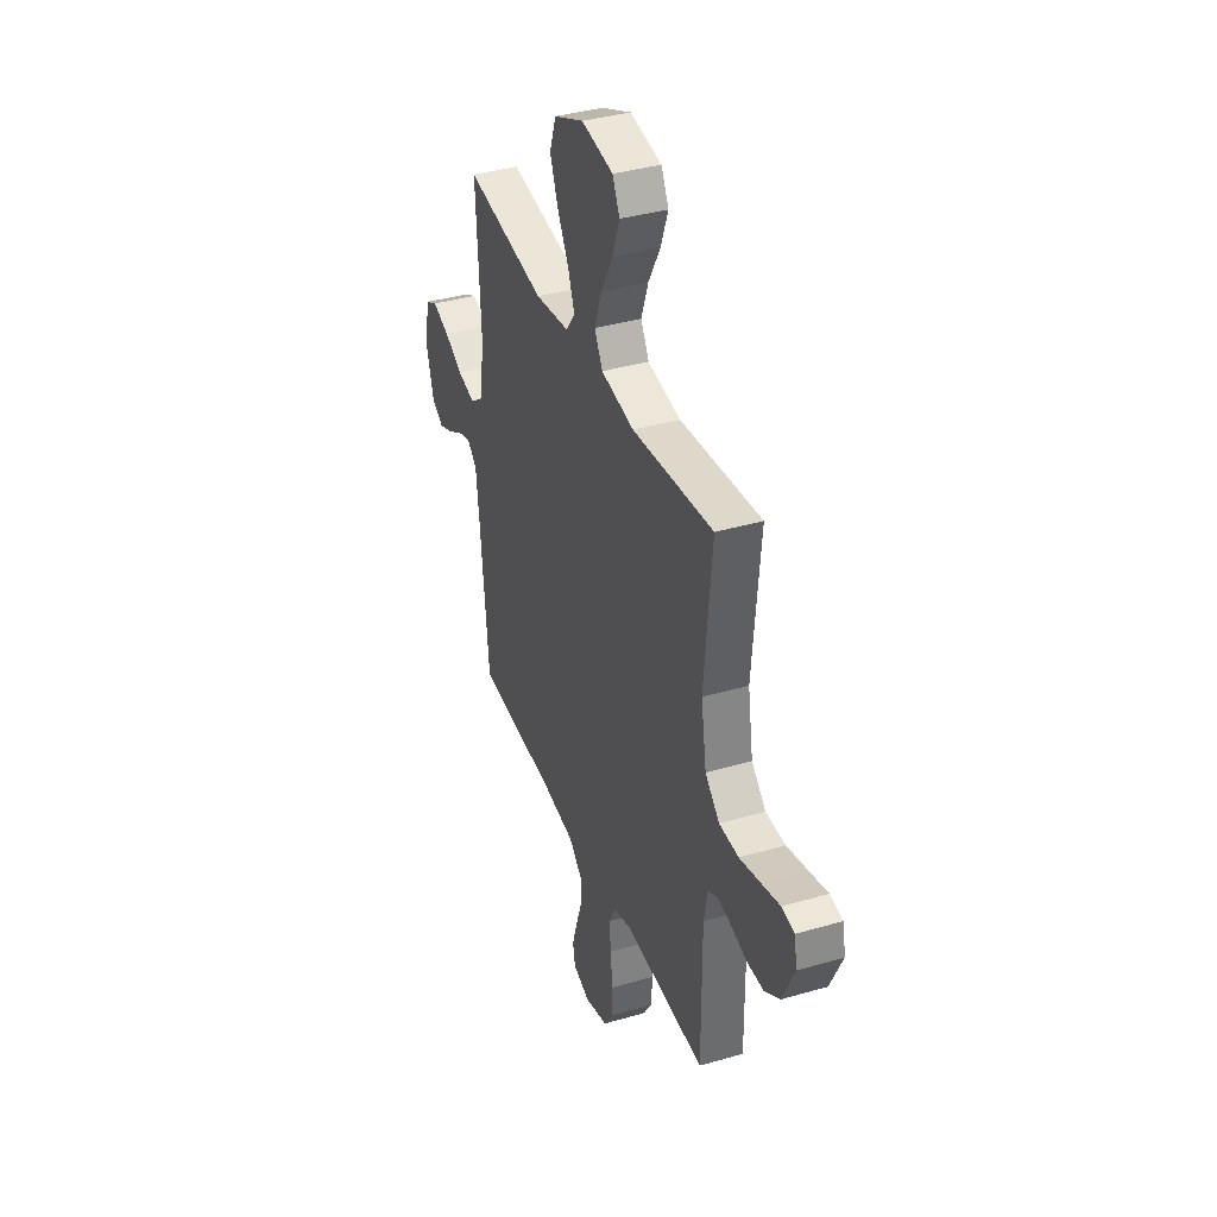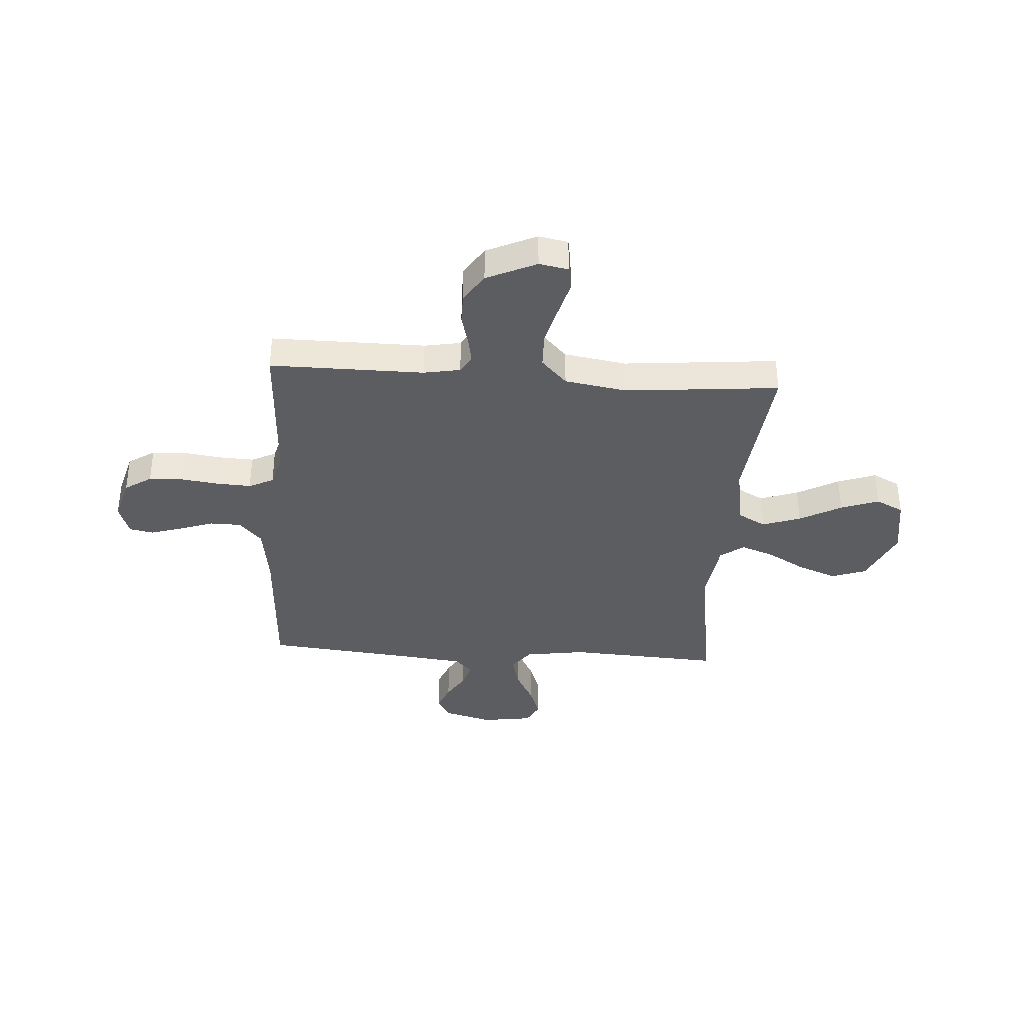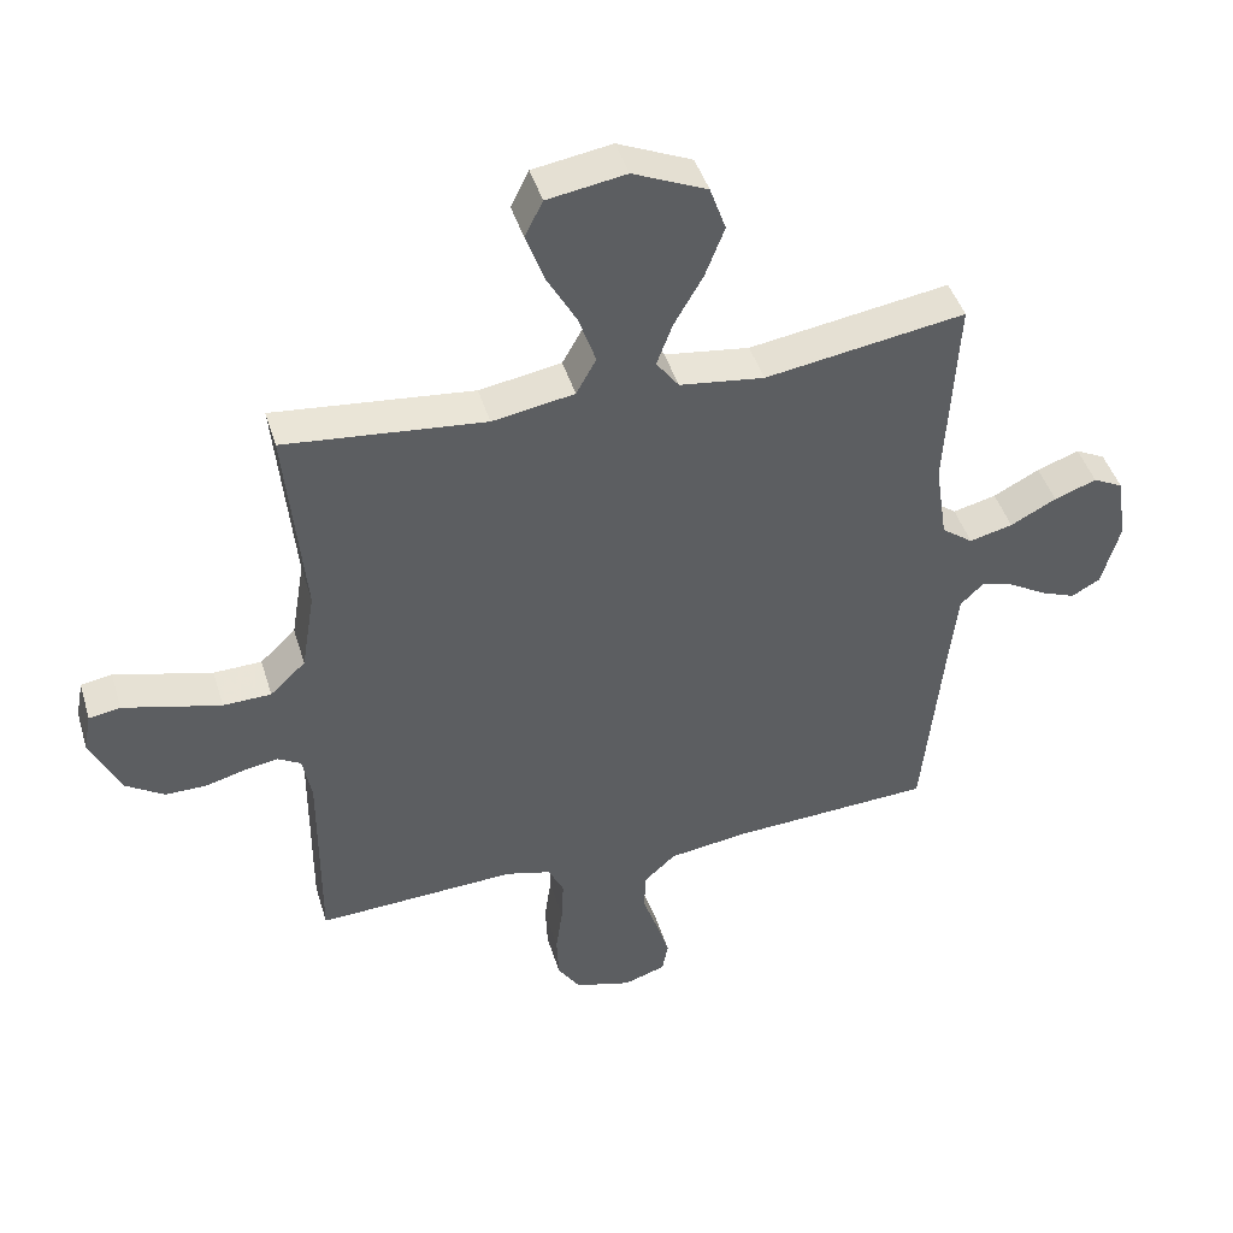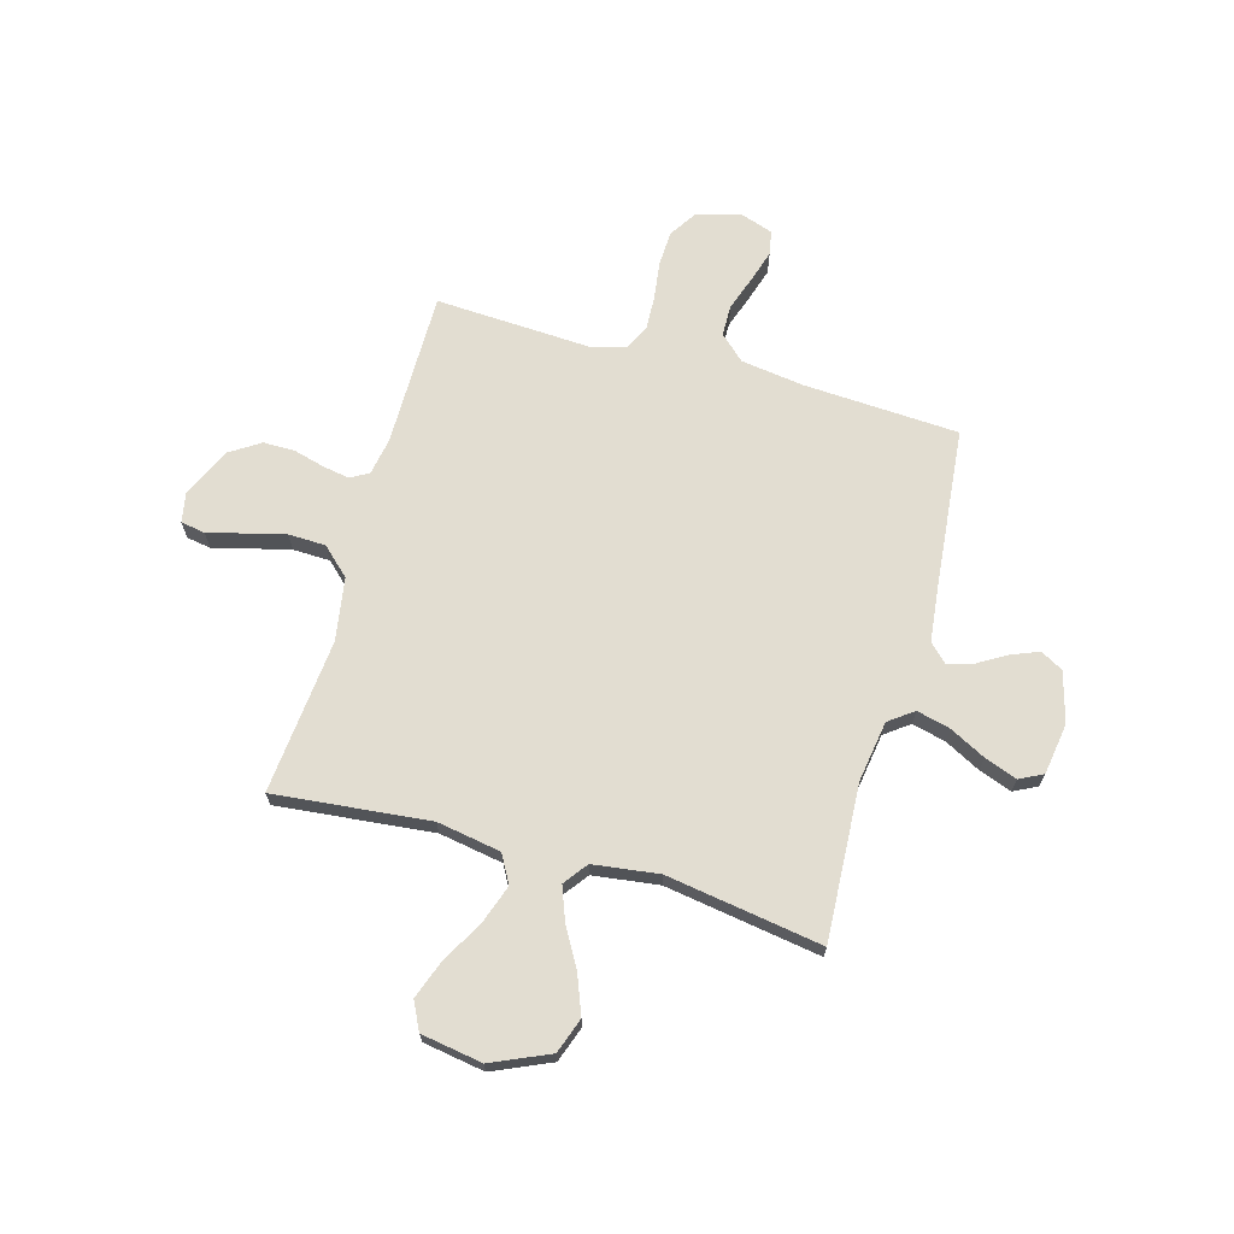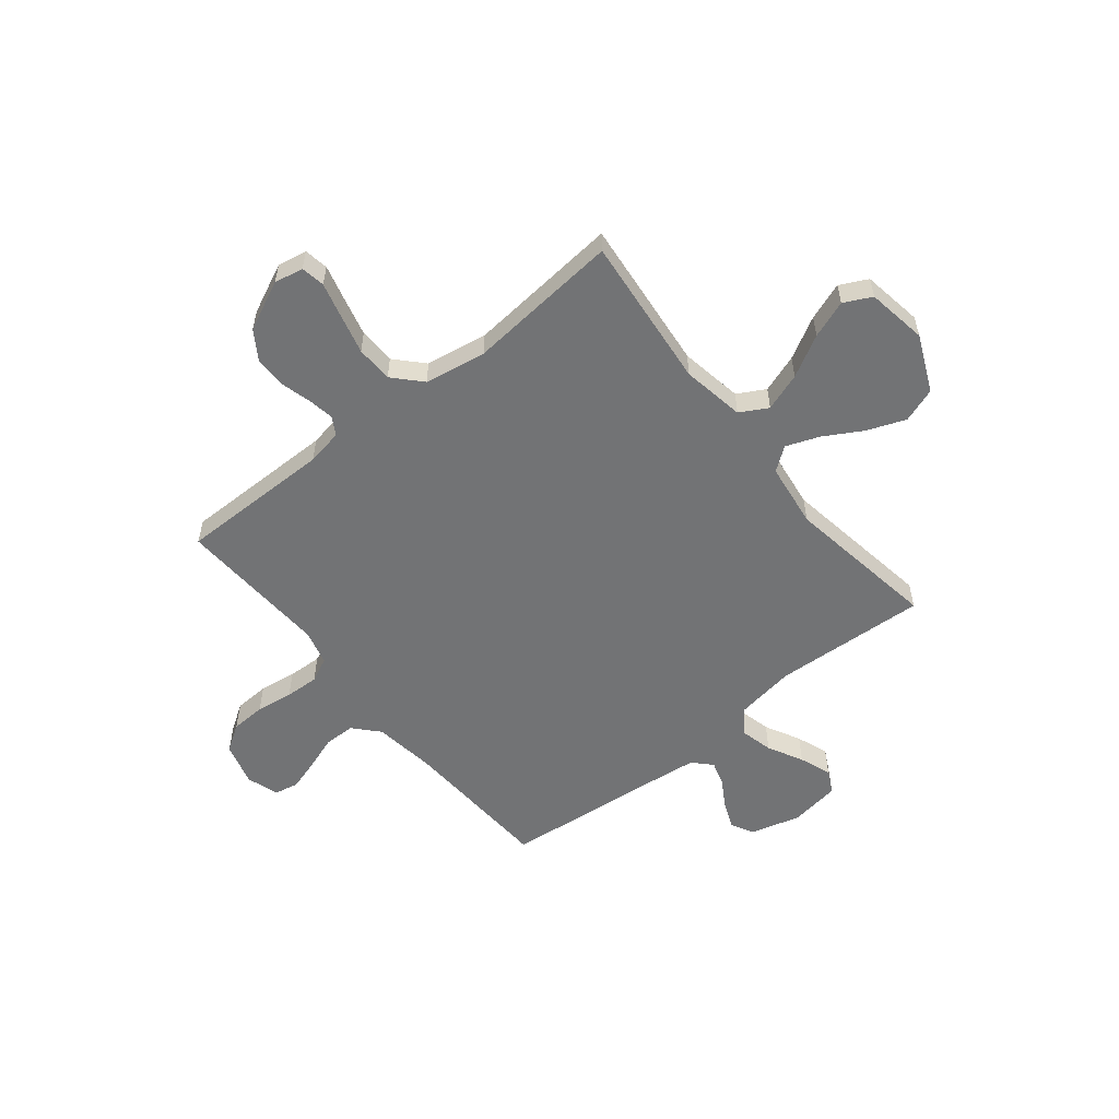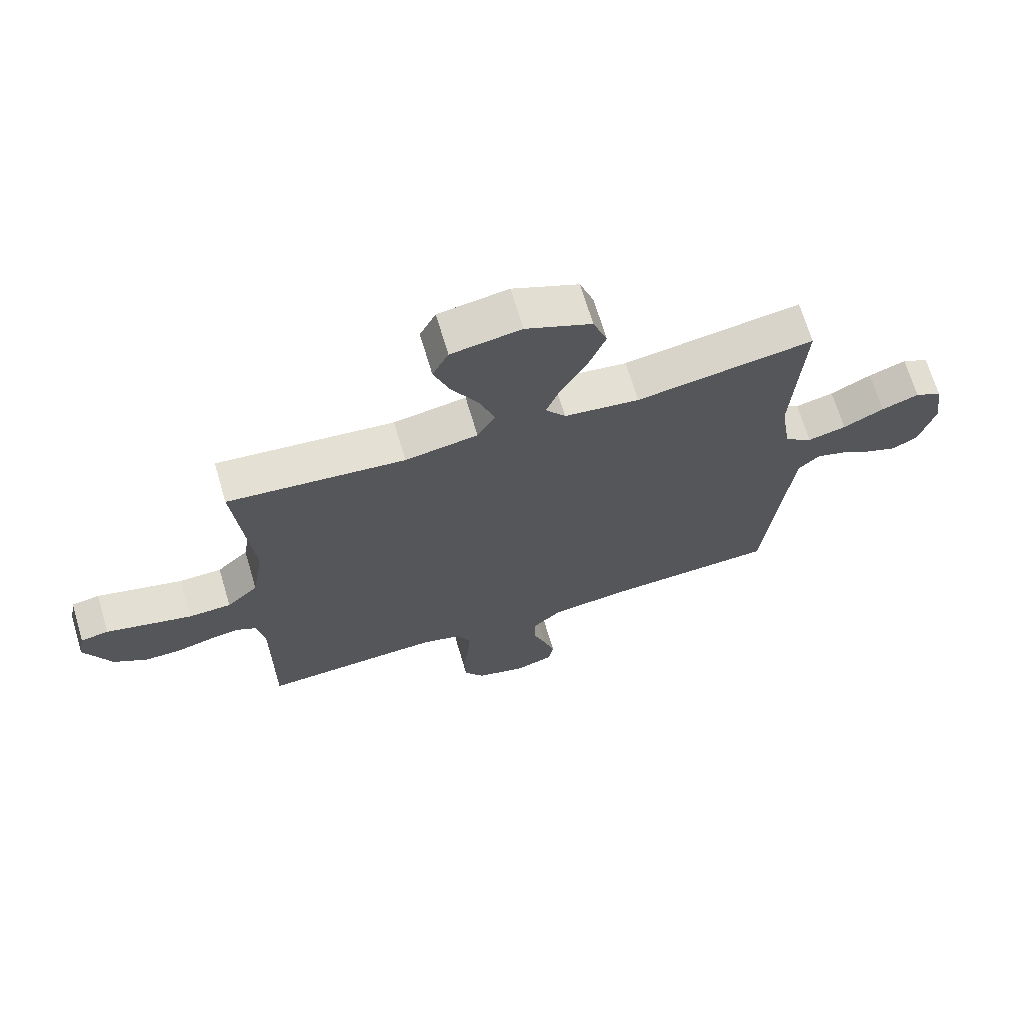
<metadata>
{"format":"obj","ext":"obj","renderer":"f3d","projection":"perspective","resolution":1024,"background":"white","views":[{"elev":37.8,"azim":-110.3,"up":"+Z"},{"elev":-36.6,"azim":-93.9,"up":"+Y"},{"elev":44.3,"azim":-16.5,"up":"+Z"},{"elev":68.4,"azim":15.8,"up":"+Y"},{"elev":-55.8,"azim":-51.2,"up":"+Y"},{"elev":68.8,"azim":-16.6,"up":"+Z"}]}
</metadata>
<code>
v -0.5 0.07 -0.5
v -0.499 0.07 -0.2
v -0.512 0.07 -0.129
v -0.547 0.07 -0.109
v -0.598 0.07 -0.118
v -0.658 0.07 -0.134
v -0.719 0.07 -0.134
v -0.776 0.07 -0.097
v -0.821 0.07 0
v -0.81 0.07 0.057
v -0.763 0.07 0.065
v -0.695 0.07 0.047
v -0.617 0.07 0.027
v -0.545 0.07 0.029
v -0.492 0.07 0.079
v -0.472 0.07 0.2
v -0.5 0.07 0.5
v -0.2 0.07 0.469
v -0.077 0.07 0.49
v -0.047 0.07 0.544
v -0.073 0.07 0.619
v -0.118 0.07 0.7
v -0.145 0.07 0.774
v -0.118 0.07 0.828
v 0 0.07 0.847
v 0.111 0.07 0.798
v 0.135 0.07 0.73
v 0.106 0.07 0.655
v 0.063 0.07 0.58
v 0.039 0.07 0.516
v 0.073 0.07 0.47
v 0.2 0.07 0.453
v 0.5 0.07 0.5
v 0.483 0.07 0.2
v 0.501 0.07 0.082
v 0.548 0.07 0.047
v 0.613 0.07 0.063
v 0.682 0.07 0.099
v 0.745 0.07 0.122
v 0.79 0.07 0.099
v 0.805 0.07 0
v 0.778 0.07 -0.097
v 0.735 0.07 -0.121
v 0.682 0.07 -0.1
v 0.627 0.07 -0.067
v 0.578 0.07 -0.052
v 0.543 0.07 -0.086
v 0.53 0.07 -0.2
v 0.5 0.07 -0.5
v 0.2 0.07 -0.516
v 0.079 0.07 -0.533
v 0.031 0.07 -0.577
v 0.03 0.07 -0.637
v 0.053 0.07 -0.704
v 0.072 0.07 -0.766
v 0.063 0.07 -0.813
v 0 0.07 -0.834
v -0.085 0.07 -0.81
v -0.119 0.07 -0.758
v -0.122 0.07 -0.69
v -0.112 0.07 -0.617
v -0.109 0.07 -0.551
v -0.132 0.07 -0.503
v -0.2 0.07 -0.485
v -0.5 0 -0.5
v -0.499 0 -0.2
v -0.512 0 -0.129
v -0.547 0 -0.109
v -0.598 0 -0.118
v -0.658 0 -0.134
v -0.719 0 -0.134
v -0.776 0 -0.097
v -0.821 0 0
v -0.81 0 0.057
v -0.763 0 0.065
v -0.695 0 0.047
v -0.617 0 0.027
v -0.545 0 0.029
v -0.492 0 0.079
v -0.472 0 0.2
v -0.5 0 0.5
v -0.2 0 0.469
v -0.077 0 0.49
v -0.047 0 0.544
v -0.073 0 0.619
v -0.118 0 0.7
v -0.145 0 0.774
v -0.118 0 0.828
v 0 0 0.847
v 0.111 0 0.798
v 0.135 0 0.73
v 0.106 0 0.655
v 0.063 0 0.58
v 0.039 0 0.516
v 0.073 0 0.47
v 0.2 0 0.453
v 0.5 0 0.5
v 0.483 0 0.2
v 0.501 0 0.082
v 0.548 0 0.047
v 0.613 0 0.063
v 0.682 0 0.099
v 0.745 0 0.122
v 0.79 0 0.099
v 0.805 0 0
v 0.778 0 -0.097
v 0.735 0 -0.121
v 0.682 0 -0.1
v 0.627 0 -0.067
v 0.578 0 -0.052
v 0.543 0 -0.086
v 0.53 0 -0.2
v 0.5 0 -0.5
v 0.2 0 -0.516
v 0.079 0 -0.533
v 0.031 0 -0.577
v 0.03 0 -0.637
v 0.053 0 -0.704
v 0.072 0 -0.766
v 0.063 0 -0.813
v 0 0 -0.834
v -0.085 0 -0.81
v -0.119 0 -0.758
v -0.122 0 -0.69
v -0.112 0 -0.617
v -0.109 0 -0.551
v -0.132 0 -0.503
v -0.2 0 -0.485
f 58 59 60 61
f 58 61 62
f 57 58 62
f 56 57 62
f 53 54 55 56
f 53 56 62 63
f 48 49 50
f 47 48 50 51
f 46 47 51 52
f 42 43 44 45
f 42 45 46
f 41 42 46
f 40 41 46
f 37 38 39 40
f 36 37 40 46
f 35 36 46 52
f 32 33 34
f 31 32 34 35
f 26 27 28 29
f 26 29 30
f 25 26 30
f 24 25 30
f 21 22 23 24
f 20 21 24 30
f 19 20 30 31
f 16 17 18
f 15 16 18 19
f 9 10 11 12
f 9 12 13
f 8 9 13 14
f 5 6 7 8
f 4 5 8 14
f 64 1 2
f 63 64 2 3
f 52 53 63 3
f 15 19 31 35
f 15 35 52 3
f 3 4 14 15
f 125 124 123 122
f 126 125 122
f 126 122 121
f 126 121 120
f 120 119 118 117
f 127 126 120 117
f 114 113 112
f 115 114 112 111
f 116 115 111 110
f 109 108 107 106
f 110 109 106
f 110 106 105
f 110 105 104
f 104 103 102 101
f 110 104 101 100
f 116 110 100 99
f 98 97 96
f 99 98 96 95
f 93 92 91 90
f 94 93 90
f 94 90 89
f 94 89 88
f 88 87 86 85
f 94 88 85 84
f 95 94 84 83
f 82 81 80
f 83 82 80 79
f 76 75 74 73
f 77 76 73
f 78 77 73 72
f 72 71 70 69
f 78 72 69 68
f 66 65 128
f 67 66 128 127
f 67 127 117 116
f 99 95 83 79
f 67 116 99 79
f 79 78 68 67
f 1 65 66 2
f 2 66 67 3
f 3 67 68 4
f 4 68 69 5
f 5 69 70 6
f 6 70 71 7
f 7 71 72 8
f 8 72 73 9
f 9 73 74 10
f 10 74 75 11
f 11 75 76 12
f 12 76 77 13
f 13 77 78 14
f 14 78 79 15
f 15 79 80 16
f 16 80 81 17
f 17 81 82 18
f 18 82 83 19
f 19 83 84 20
f 20 84 85 21
f 21 85 86 22
f 22 86 87 23
f 23 87 88 24
f 24 88 89 25
f 25 89 90 26
f 26 90 91 27
f 27 91 92 28
f 28 92 93 29
f 29 93 94 30
f 30 94 95 31
f 31 95 96 32
f 32 96 97 33
f 33 97 98 34
f 34 98 99 35
f 35 99 100 36
f 36 100 101 37
f 37 101 102 38
f 38 102 103 39
f 39 103 104 40
f 40 104 105 41
f 41 105 106 42
f 42 106 107 43
f 43 107 108 44
f 44 108 109 45
f 45 109 110 46
f 46 110 111 47
f 47 111 112 48
f 48 112 113 49
f 49 113 114 50
f 50 114 115 51
f 51 115 116 52
f 52 116 117 53
f 53 117 118 54
f 54 118 119 55
f 55 119 120 56
f 56 120 121 57
f 57 121 122 58
f 58 122 123 59
f 59 123 124 60
f 60 124 125 61
f 61 125 126 62
f 62 126 127 63
f 63 127 128 64
f 64 128 65 1

</code>
